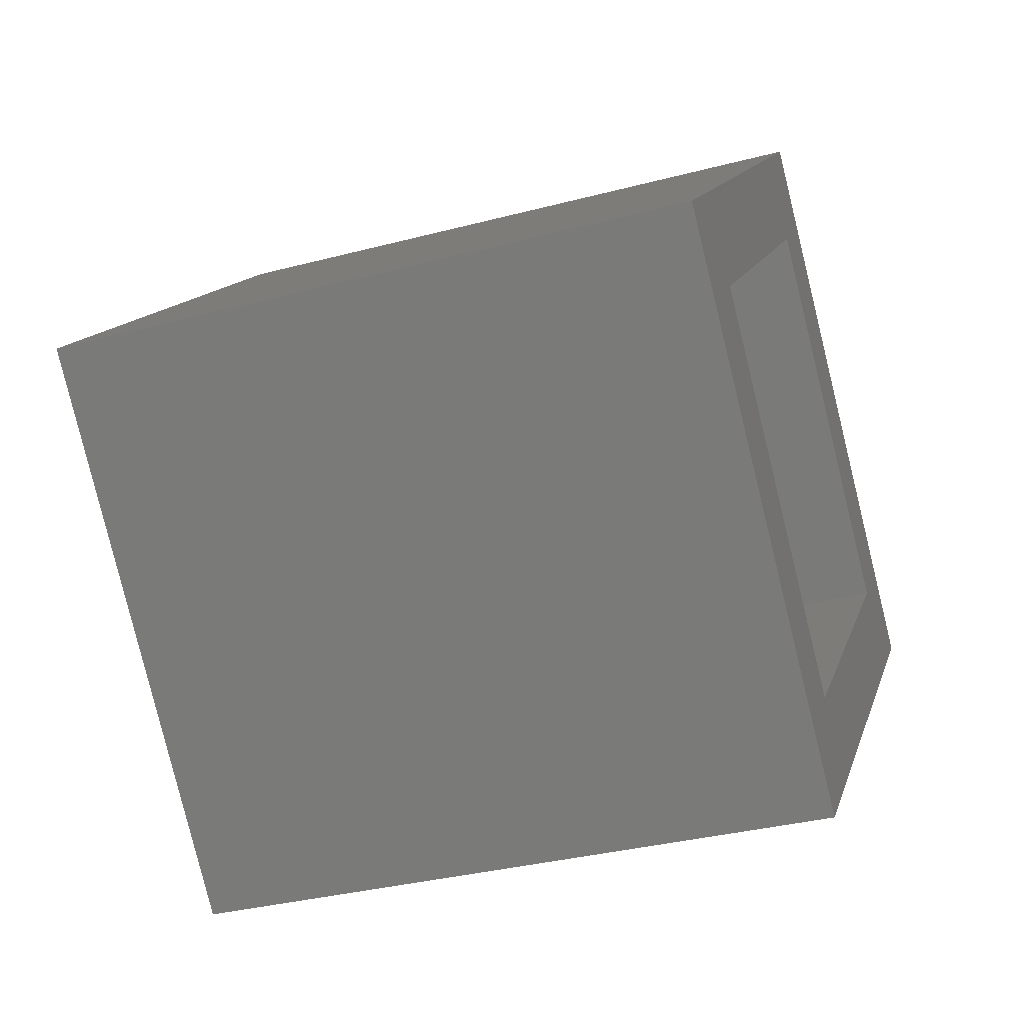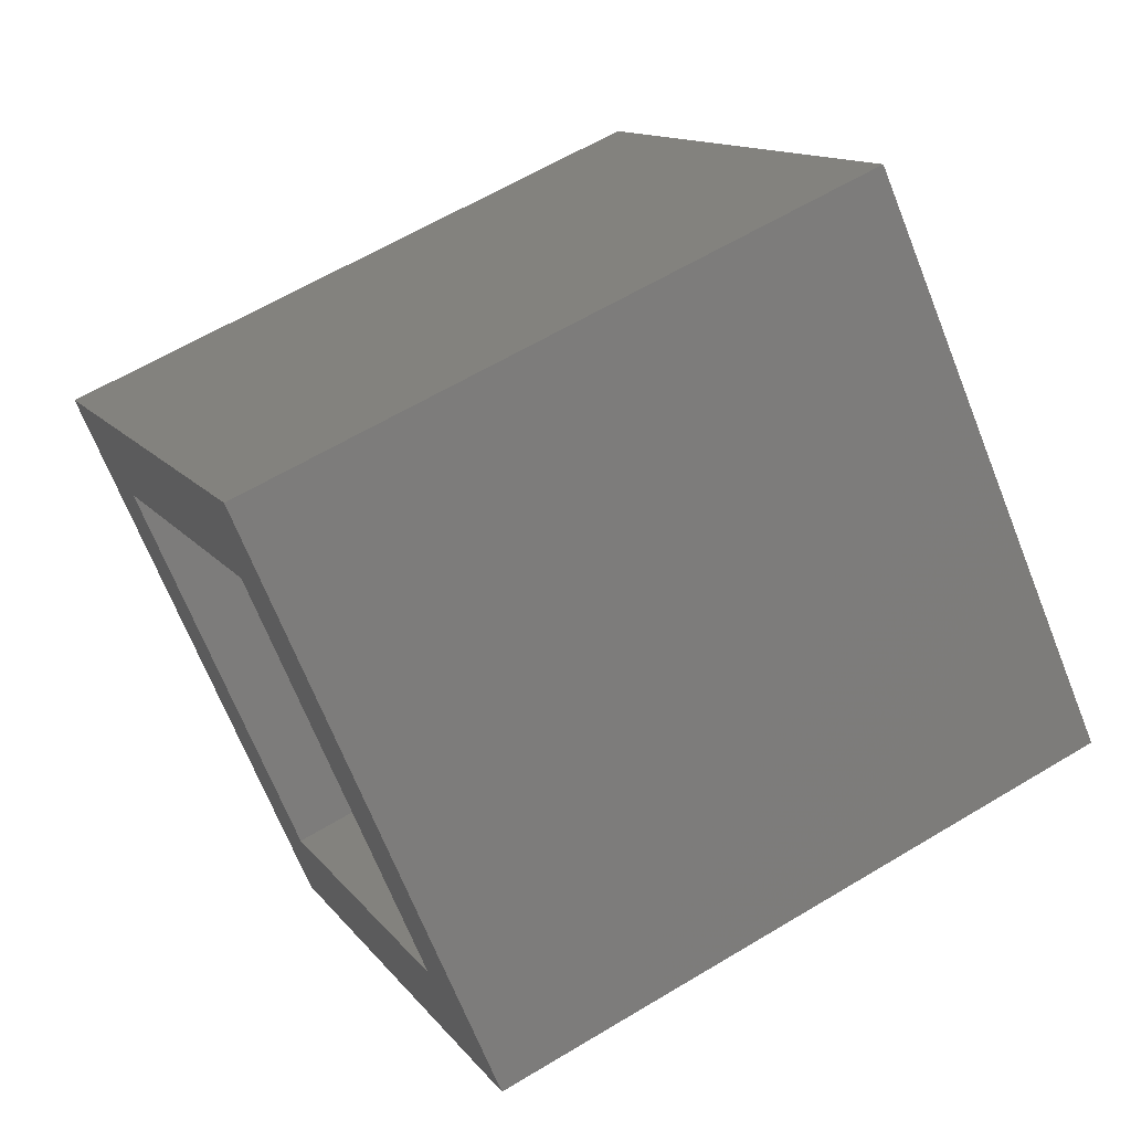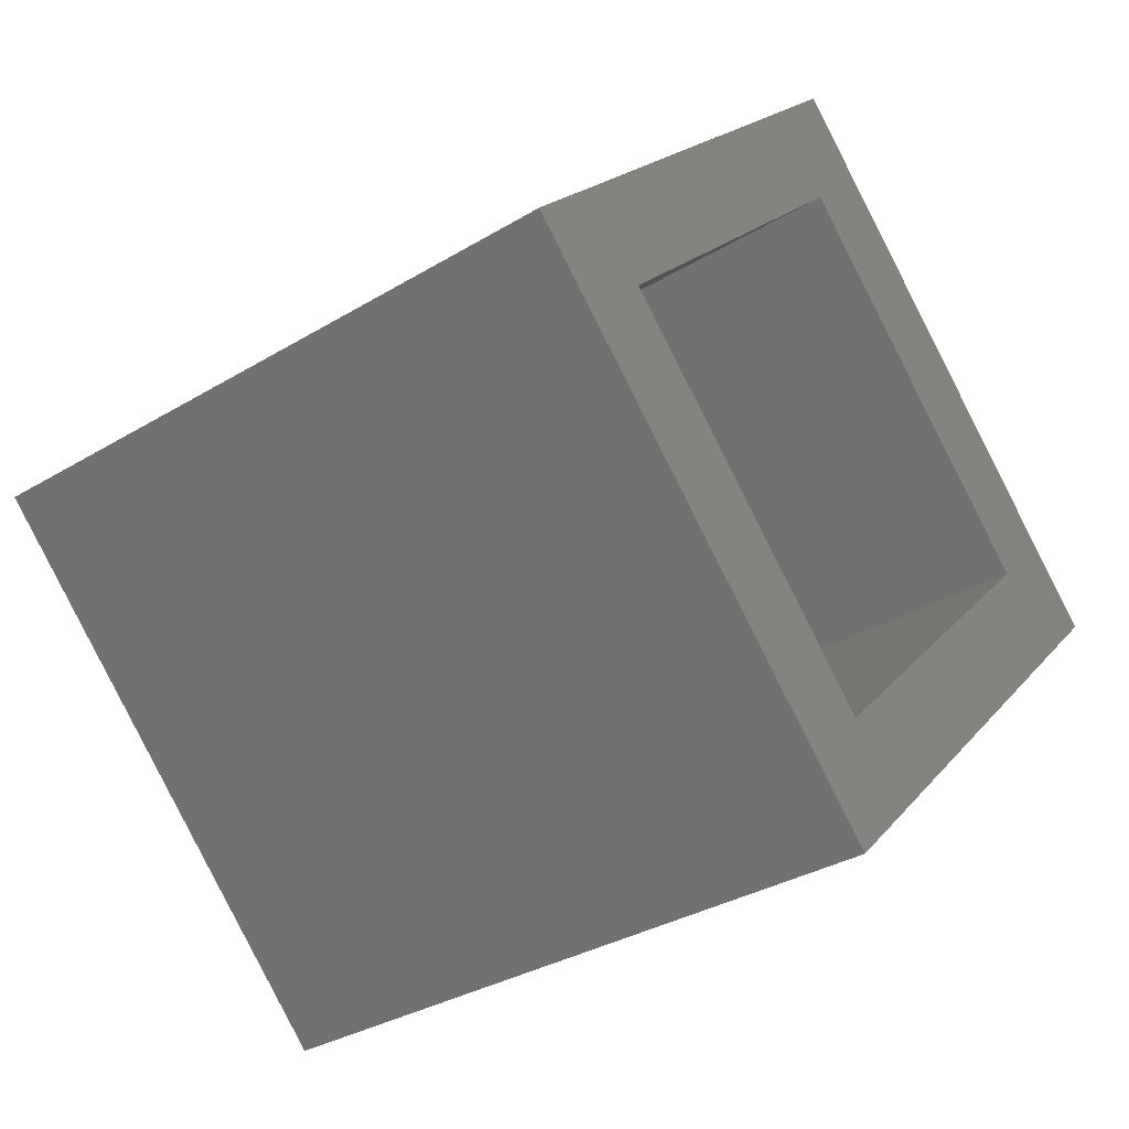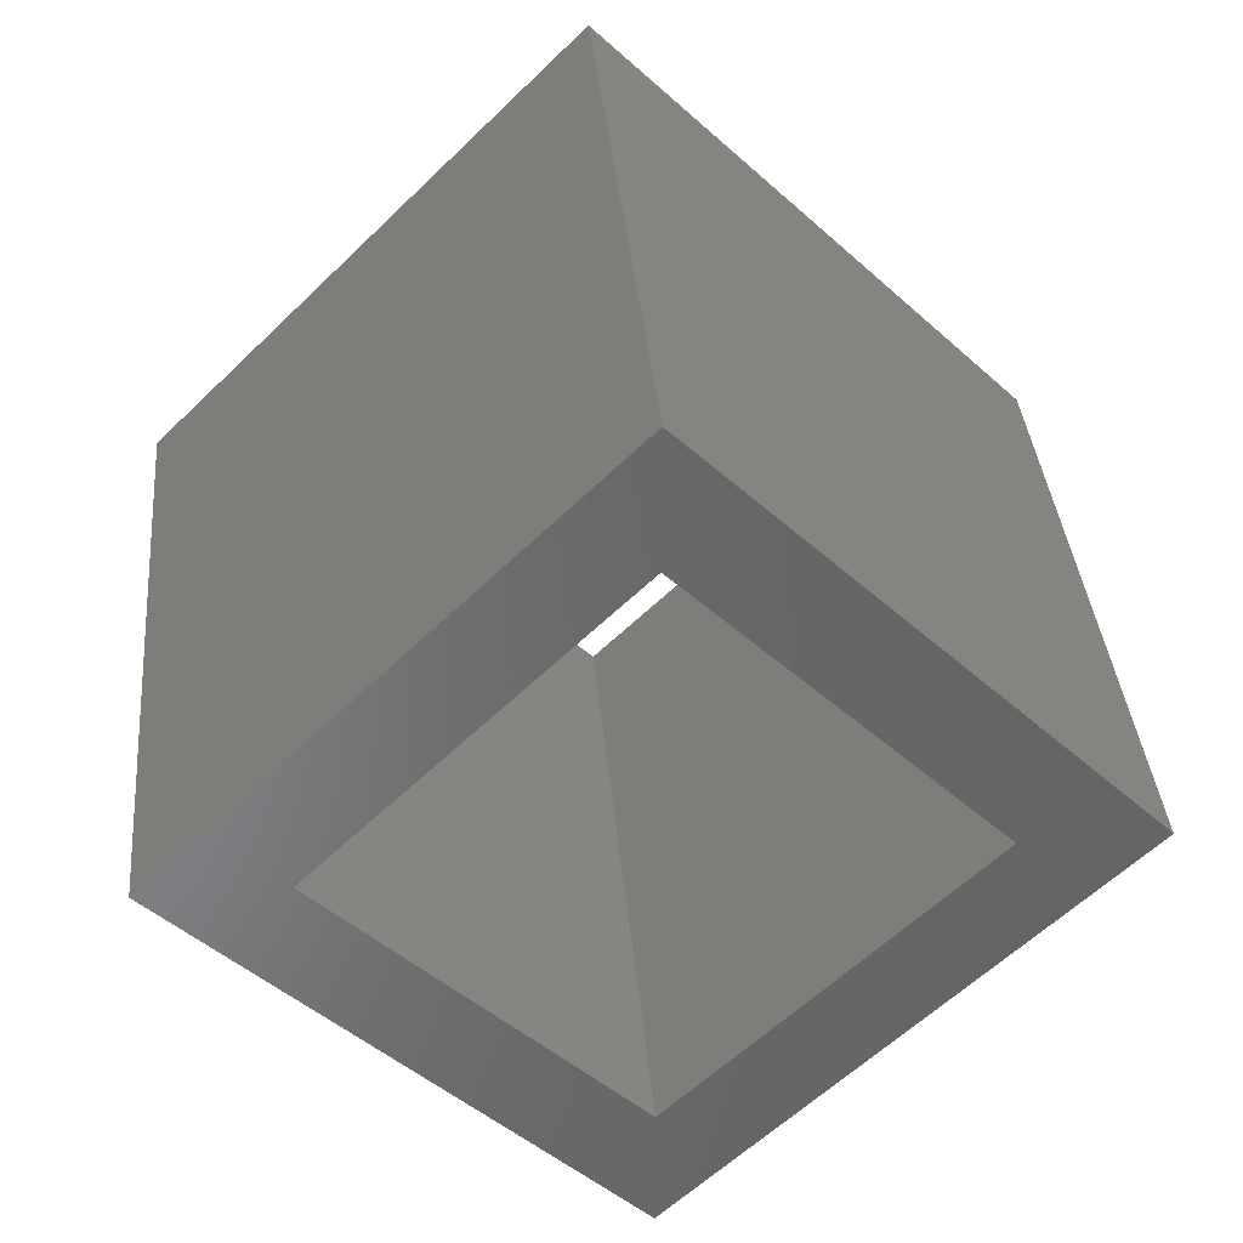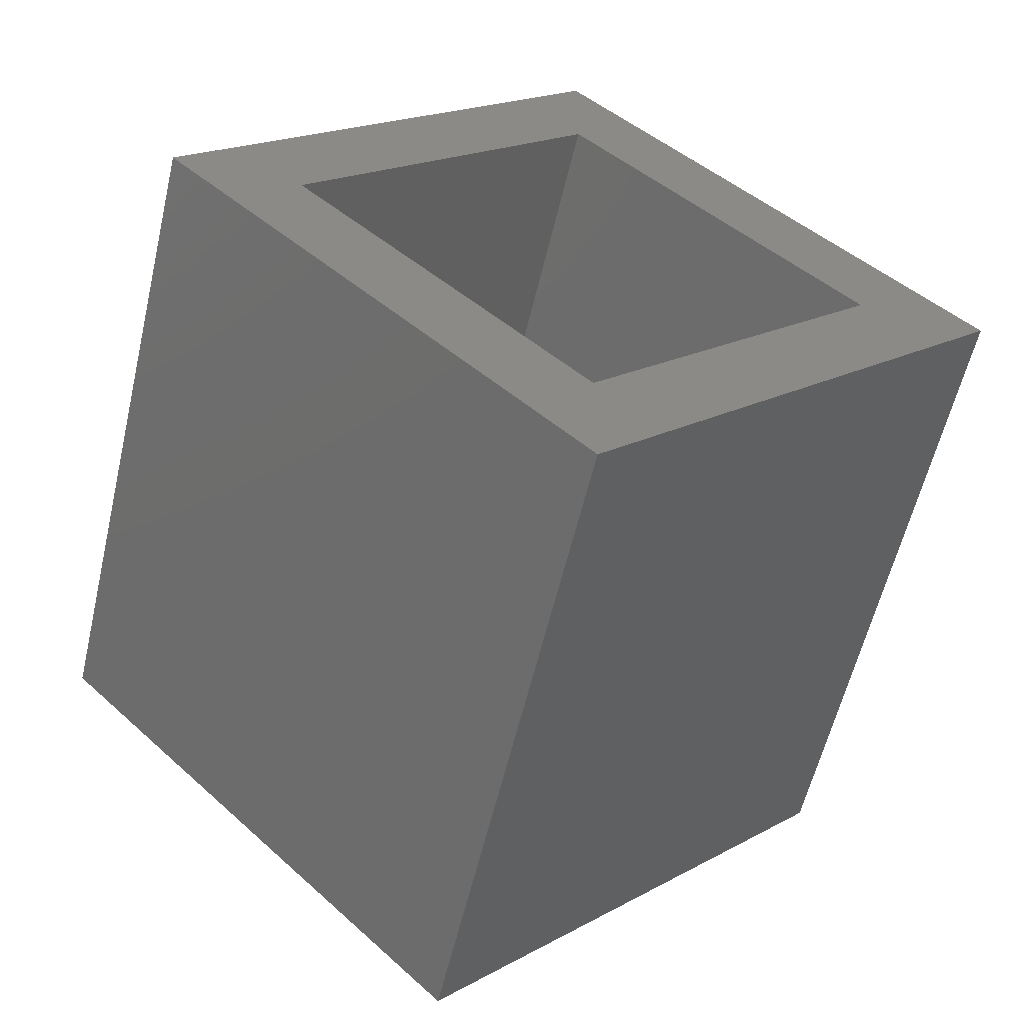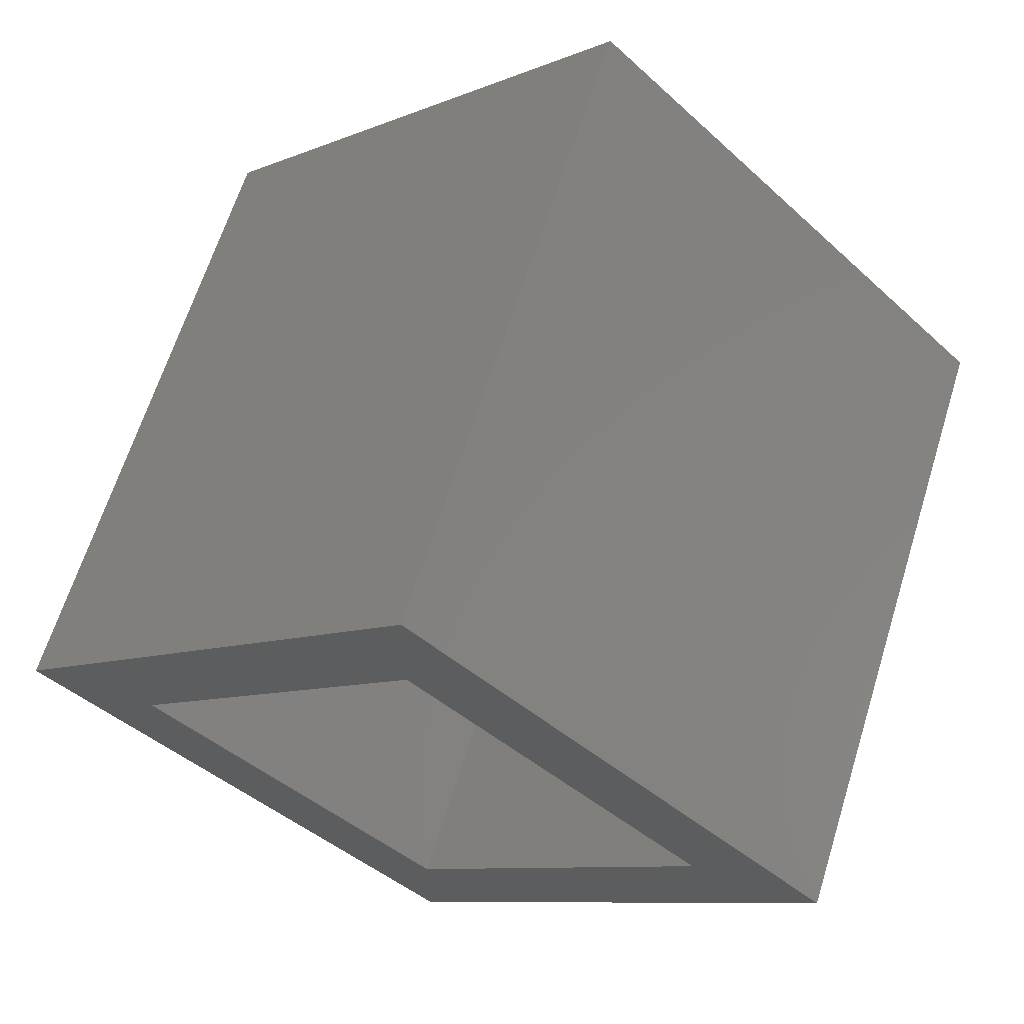
<metadata>
{"format":"stl","ext":"stl","renderer":"f3d","projection":"perspective","resolution":1024,"background":"white","views":[{"elev":-33.9,"azim":19.7,"up":"+Y"},{"elev":61.7,"azim":148.5,"up":"+Z"},{"elev":-33.1,"azim":-140.2,"up":"+Y"},{"elev":37.3,"azim":84.8,"up":"+Y"},{"elev":-58.6,"azim":-103.2,"up":"+Z"},{"elev":64.5,"azim":107.3,"up":"+Z"}]}
</metadata>
<code>
# stl→obj: 16 verts, 32 faces
v -0.19 0.2825 0.8546
v -0.19 0.2805 0.8546
v -0.19 0.287 0.8481
v -0.19 0.287 0.8501
v -0.19 0.2935 0.8546
v -0.19 0.2915 0.8546
v -0.19 0.287 0.8611
v -0.19 0.287 0.8591
v -0.2 0.2805 0.8546
v -0.2 0.287 0.8481
v -0.2 0.287 0.8611
v -0.2 0.2935 0.8546
v -0.2 0.2825 0.8546
v -0.2 0.287 0.8501
v -0.2 0.2915 0.8546
v -0.2 0.287 0.8591
f 1 2 3
f 1 3 4
f 5 6 4
f 5 4 3
f 7 8 6
f 7 1 8
f 7 2 1
f 7 6 5
f 9 10 3
f 9 3 2
f 11 2 7
f 11 9 2
f 12 7 5
f 12 11 7
f 10 5 3
f 10 12 5
f 13 10 9
f 13 14 10
f 12 14 15
f 12 10 14
f 11 15 16
f 11 16 13
f 11 13 9
f 11 12 15
f 13 4 14
f 13 1 4
f 16 8 1
f 16 1 13
f 15 6 8
f 15 8 16
f 14 4 6
f 14 6 15

</code>
